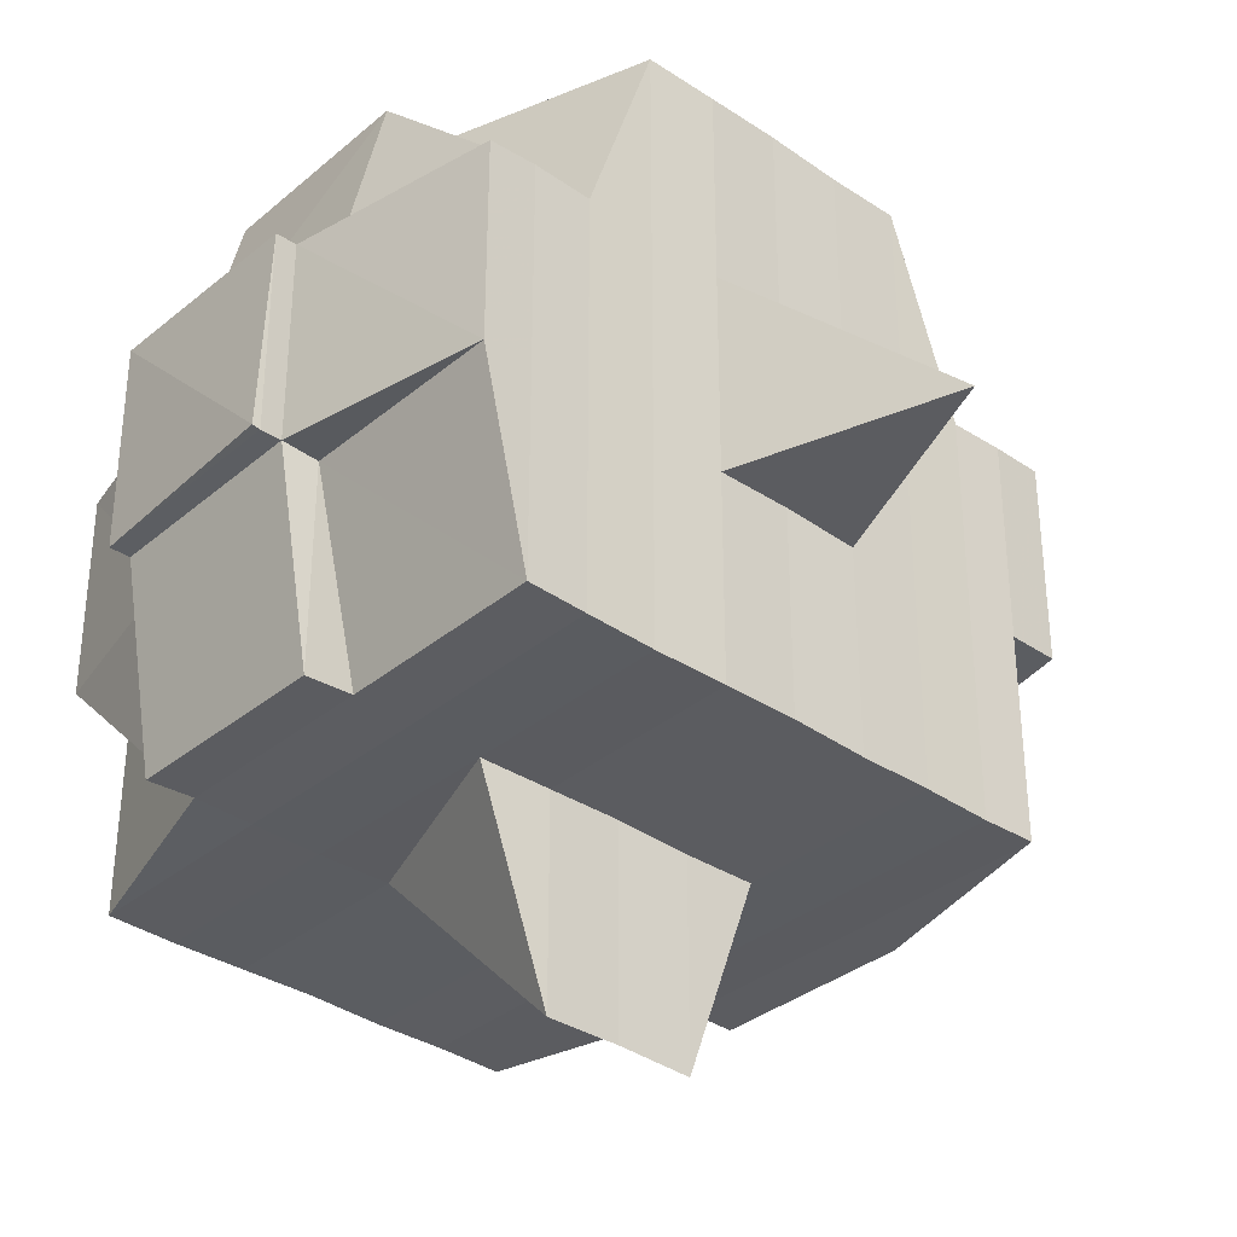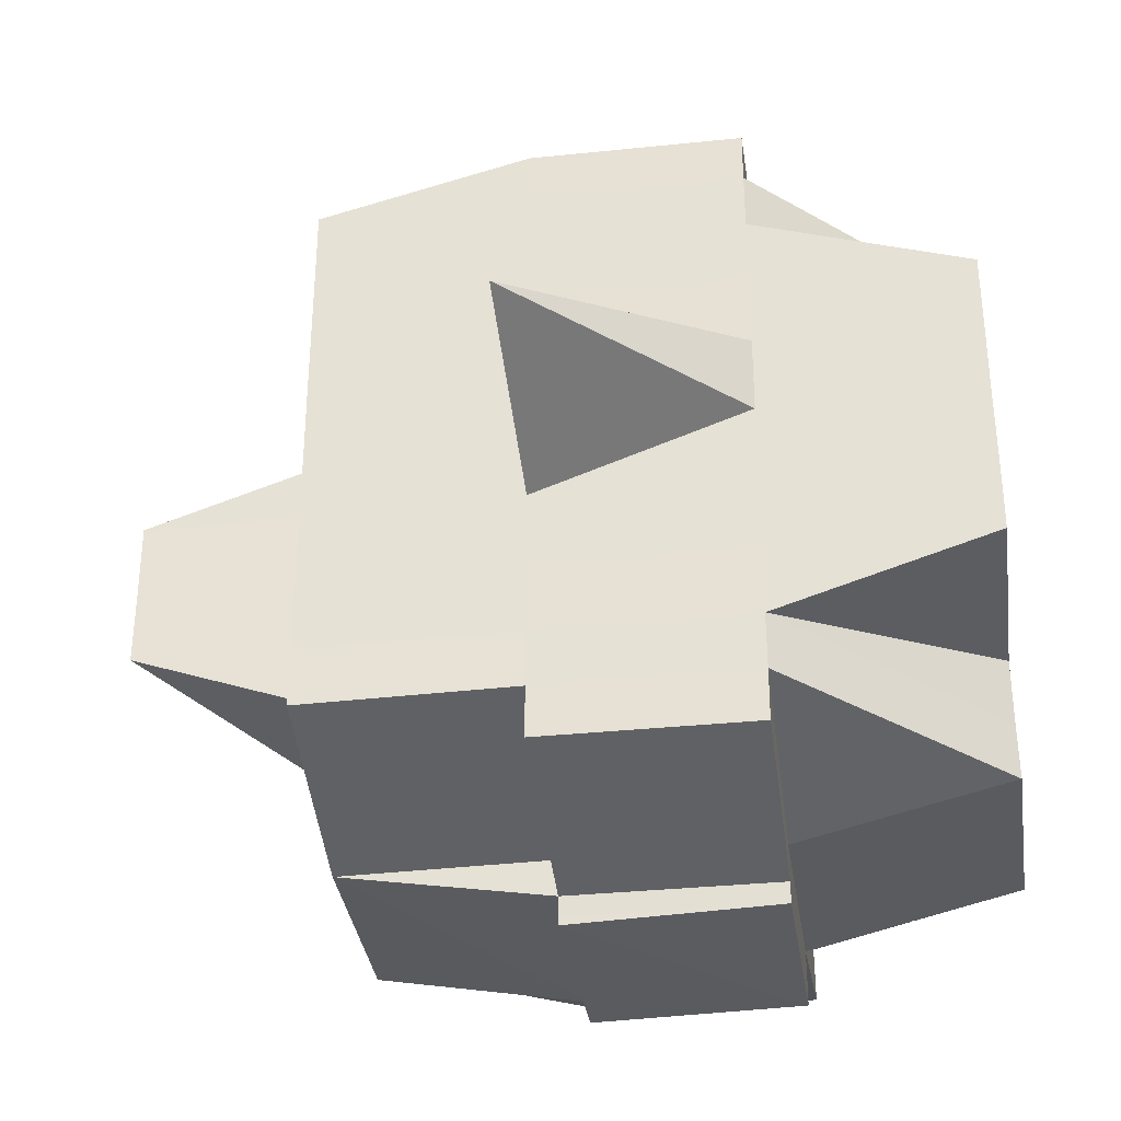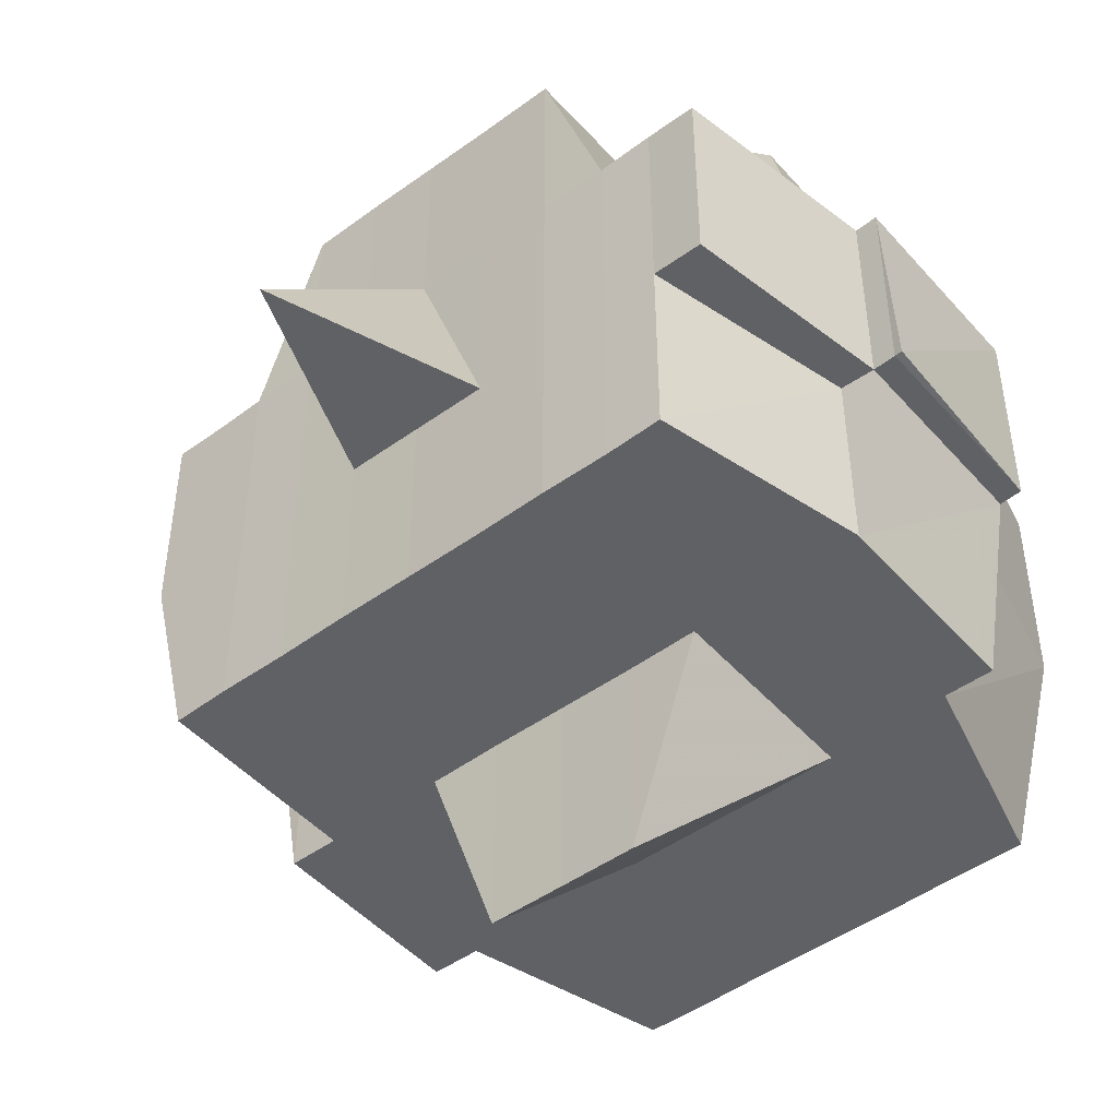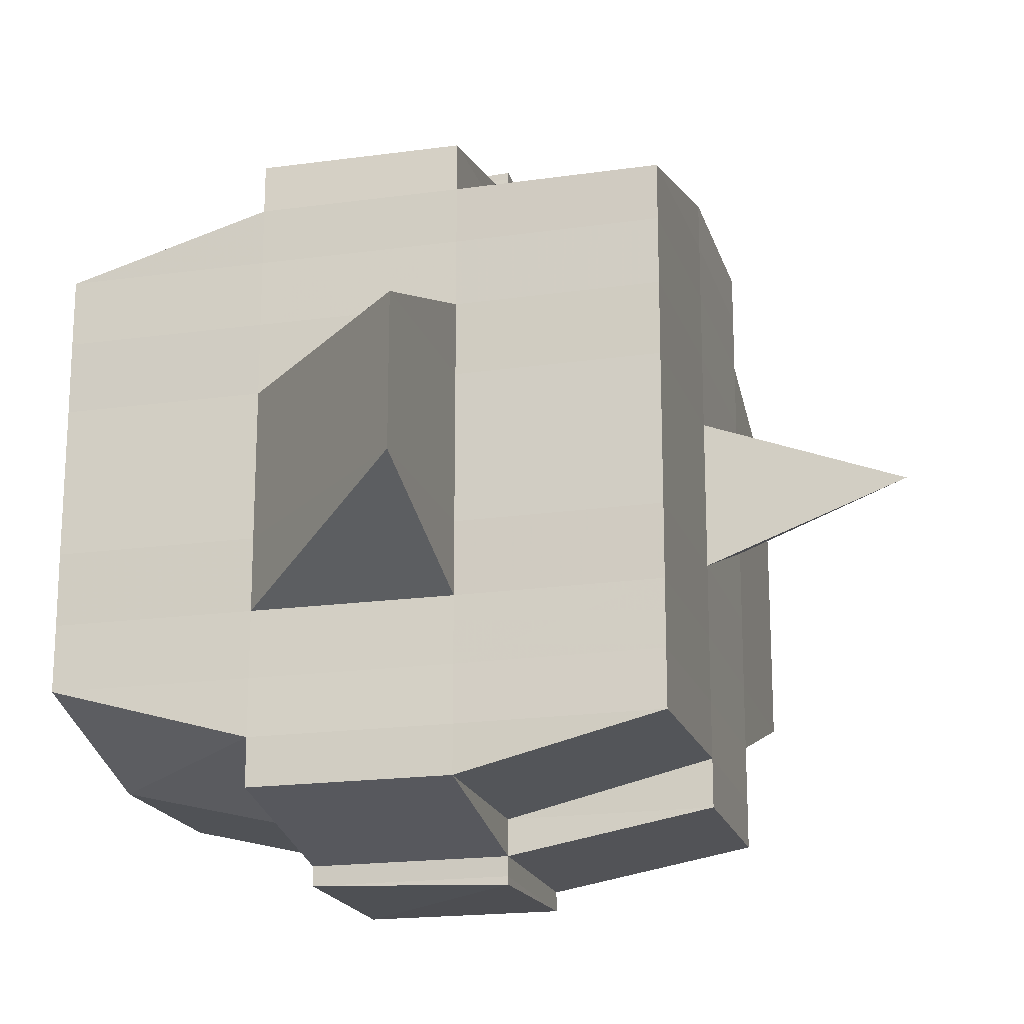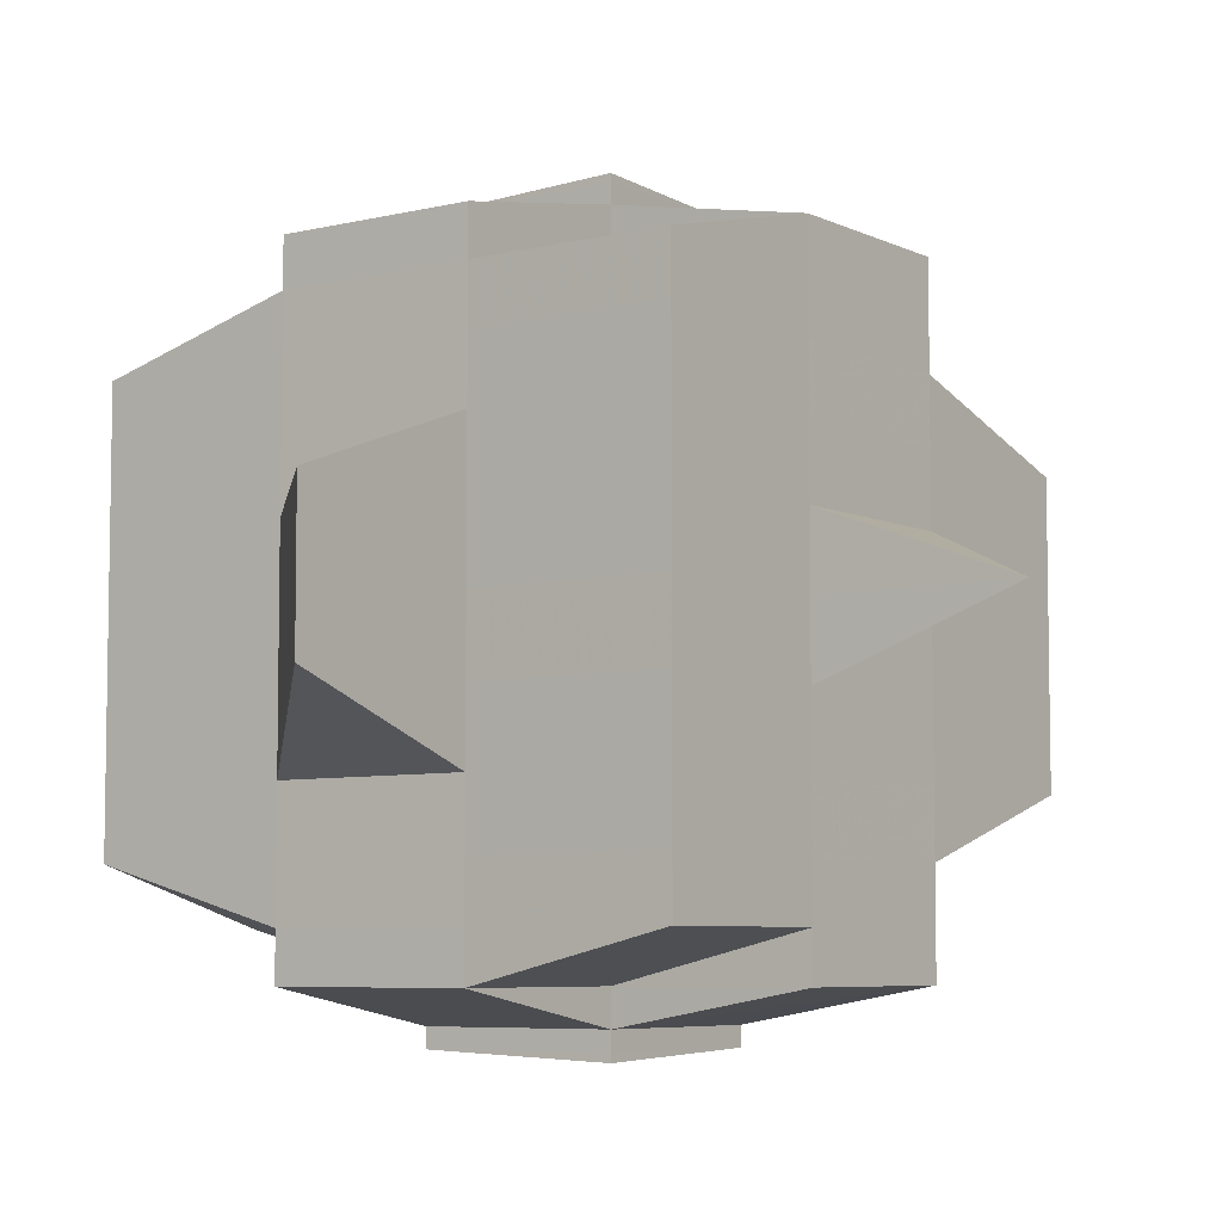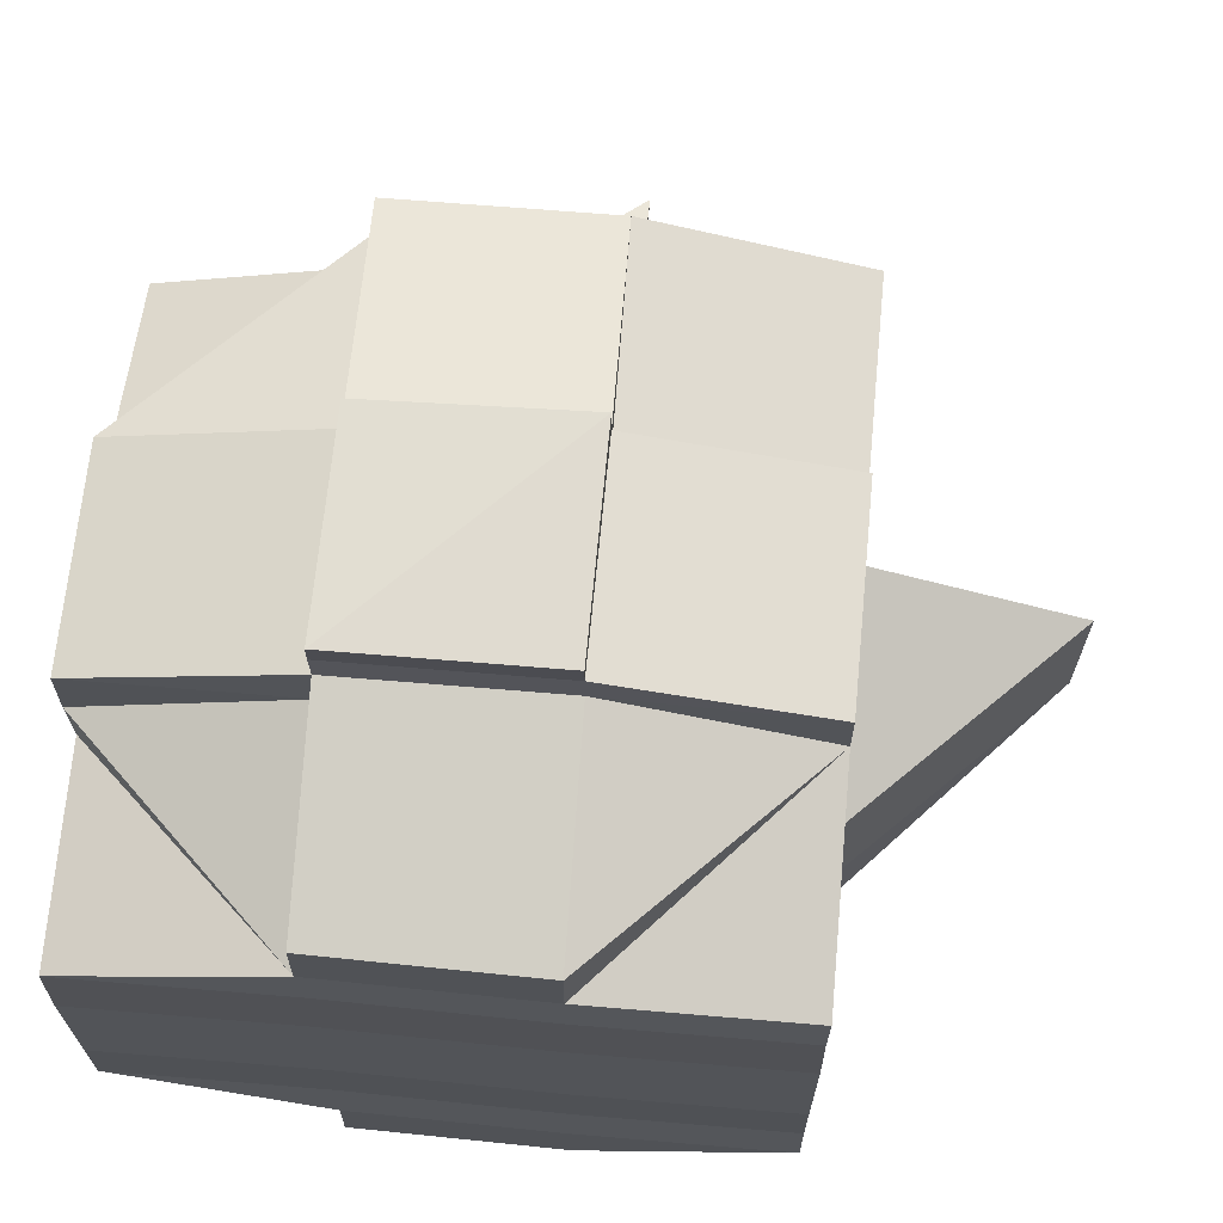
<metadata>
{"format":"obj","ext":"obj","renderer":"f3d","projection":"perspective","resolution":1024,"background":"white","views":[{"elev":-34.8,"azim":47.8,"up":"+Y"},{"elev":-35.2,"azim":98.0,"up":"+Z"},{"elev":-47.9,"azim":129.5,"up":"+Y"},{"elev":-18.8,"azim":14.9,"up":"+Z"},{"elev":-6.3,"azim":36.2,"up":"+Z"},{"elev":67.5,"azim":-85.0,"up":"+Z"}]}
</metadata>
<code>
o 5284
v 2205 1900 15.11
v 2205 1900 15.11
v 2205 1900 15.11
v 2205 1900 15.11
v 2205 1900 15.11
v 2205 1900 15.11
v 2205 1900 15.11
v 2205 1900 15.11
v 2205 1900 15.11
v 2205 1900 15.11
v 2205 1900 15.11
v 2205 1900 15.11
v 2205 1900 15.11
v 2205 1900 15.11
v 2205 1900 15.11
v 2205 1900 15.11
v 2205 1900 15.11
v 2205 1900 15.11
v 2205 1900 15.11
v 2205 1900 15.11
v 2205 1900 15.11
v 2205 1900 15.11
v 2205 1900 15.11
v 2205 1900 15.11
v 2205 1900 15.11
v 2205 1900 15.11
v 2205 1900 15.11
v 2205 1900 15.11
v 2205 1900 15.11
v 2205 1900 15.11
v 2205 1900 15.11
v 2205 1900 15.11
v 2205 1900 15.11
v 2205 1900 15.11
v 2205 1900 15.11
v 2205 1900 15.11
v 2205 1900 15.11
v 2205 1900 15.11
v 2205 1900 15.11
v 2205 1900 15.11
v 2205 1900 15.11
v 2205 1900 15.11
v 2205 1900 15.11
v 2205 1900 15.11
v 2205 1900 15.11
v 2205 1900 15.11
v 2205 1900 15.11
v 2205 1900 15.11
v 2205 1900 15.11
v 2205 1900 15.11
v 2205 1900 15.11
v 2205 1900 15.11
v 2205 1900 15.11
v 2205 1900 15.11
v 2205 1900 15.11
v 2205 1900 15.11
v 2205 1900 15.11
v 2205 1900 15.1
v 2205 1900 15.1
v 2205 1900 15.11
v 2205 1900 15.1
v 2205 1900 15.1
v 2205 1900 15.1
v 2205 1900 15.11
v 2205 1900 15.1
v 2205 1900 15.1
v 2205 1900 15.1
v 2205 1900 15.1
v 2205 1900 15.1
v 2205 1900 15.1
v 2205 1900 15.1
v 2205 1900 15.1
v 2205 1900 15.09
v 2205 1900 15.1
v 2205 1900 15.09
v 2205 1900 15.09
v 2205 1900 15.1
v 2205 1900 15.1
v 2205 1900 15.09
v 2205 1900 15.1
v 2205 1900 15.09
v 2205 1900 15.09
v 2205 1900 15.1
v 2205 1900 15.09
v 2205 1900 15.09
v 2205 1900 15.09
v 2205 1900 15.09
v 2205 1900 15.09
v 2205 1900 15.08
v 2205 1900 15.08
v 2205 1900 15.08
v 2205 1900 15.09
v 2205 1900 15.08
v 2205 1900 15.08
v 2205 1900 15.09
v 2205 1900 15.08
v 2205 1900 15.08
v 2205 1900 15.08
v 2205 1900 15.08
v 2205 1900 15.08
v 2205 1900 15.08
v 2205 1900 15.08
v 2205 1900 15.08
v 2205 1900 15.08
v 2205 1900 15.08
v 2205 1900 15.08
v 2205 1900 15.08
v 2205 1900 15.08
v 2205 1900 15.08
v 2205 1900 15.08
v 2205 1900 15.08
v 2205 1900 15.08
v 2205 1900 15.08
v 2205 1900 15.08
v 2205 1900 15.08
v 2205 1900 15.08
v 2205 1900 15.08
v 2205 1900 15.08
v 2205 1900 15.08
v 2205 1900 15.08
v 2205 1900 15.08
v 2205 1900 15.08
v 2205 1900 15.08
v 2205 1900 15.08
v 2205 1900 15.08
v 2205 1900 15.08
v 2205 1900 15.08
v 2205 1900 15.08
v 2205 1900 15.08
v 2205 1900 15.08
v 2205 1900 15.08
v 2205 1900 15.08
v 2205 1900 15.08
v 2205 1900 15.08
v 2205 1900 15.08
v 2205 1900 15.08
v 2205 1900 15.08
v 2205 1900 15.08
v 2205 1900 15.08
v 2205 1900 15.08
v 2205 1900 15.08
v 2205 1900 15.08
v 2205 1900 15.08
v 2205 1900 15.08
v 2205 1900 15.08
v 2205 1900 15.08
v 2205 1900 15.08
v 2205 1900 15.08
v 2205 1900 15.08
v 2205 1900 15.08
v 2205 1900 15.08
v 2205 1900 15.08
v 2205 1900 15.09
v 2205 1900 15.08
v 2205 1900 15.08
v 2205 1900 15.09
v 2205 1900 15.09
v 2205 1900 15.09
v 2205 1900 15.1
v 2205 1900 15.09
v 2205 1900 15.1
v 2205 1900 15.1
v 2205 1900 15.08
v 2205 1900 15.1
v 2205 1900 15.1
v 2205 1900 15.1
v 2205 1900 15.1
v 2205 1900 15.09
v 2205 1900 15.09
v 2205 1900 15.09
v 2205 1900 15.09
v 2205 1900 15.1
v 2205 1900 15.1
v 2205 1900 15.1
v 2205 1900 15.1
v 2205 1900 15.1
v 2205 1900 15.1
v 2205 1900 15.11
v 2205 1900 15.11
v 2205 1900 15.11
v 2205 1900 15.11
v 2205 1900 15.11
v 2205 1900 15.11
v 2205 1900 15.11
v 2205 1900 15.11
v 2205 1900 15.11
v 2205 1900 15.11
v 2205 1900 15.11
v 2205 1900 15.11
v 2205 1900 15.11
v 2205 1900 15.11
v 2205 1900 15.11
v 2205 1900 15.11
v 2205 1900 15.1
v 2205 1900 15.11
v 2205 1900 15.11
v 2205 1900 15.11
v 2205 1900 15.1
v 2205 1900 15.1
v 2205 1900 15.1
v 2205 1900 15.1
v 2205 1900 15.1
v 2205 1900 15.1
v 2205 1900 15.09
v 2205 1900 15.1
v 2205 1900 15.1
v 2205 1900 15.1
v 2205 1900 15.09
v 2205 1900 15.09
v 2205 1900 15.09
v 2205 1900 15.08
v 2205 1900 15.09
v 2205 1900 15.09
v 2205 1900 15.08
v 2205 1900 15.08
v 2205 1900 15.08
v 2205 1900 15.08
v 2205 1900 15.08
v 2205 1900 15.08
v 2205 1900 15.08
v 2205 1900 15.08
v 2205 1900 15.08
v 2205 1900 15.11
v 2205 1900 15.11
v 2205 1900 15.11
v 2205 1900 15.11
v 2205 1900 15.11
v 2205 1900 15.11
v 2205 1900 15.11
v 2205 1900 15.11
v 2205 1900 15.11
v 2205 1900 15.11
v 2205 1900 15.11
v 2205 1900 15.11
v 2205 1900 15.11
v 2205 1900 15.11
v 2205 1900 15.1
v 2205 1900 15.11
v 2205 1900 15.1
v 2205 1900 15.1
v 2205 1900 15.11
v 2205 1900 15.1
v 2205 1900 15.1
v 2205 1900 15.1
v 2205 1900 15.1
v 2205 1900 15.1
v 2205 1900 15.1
v 2205 1900 15.1
v 2205 1900 15.1
v 2205 1900 15.1
v 2205 1900 15.1
v 2205 1900 15.1
v 2205 1900 15.09
v 2205 1900 15.1
v 2205 1900 15.09
v 2205 1900 15.1
v 2205 1900 15.09
v 2205 1900 15.09
v 2205 1900 15.1
v 2205 1900 15.1
v 2205 1900 15.09
v 2205 1900 15.09
v 2205 1900 15.09
v 2205 1900 15.08
v 2205 1900 15.09
v 2205 1900 15.08
v 2205 1900 15.08
v 2205 1900 15.09
v 2205 1900 15.09
v 2205 1900 15.1
v 2205 1900 15.09
v 2205 1900 15.1
v 2205 1900 15.09
v 2205 1900 15.1
v 2205 1900 15.09
v 2205 1900 15.08
v 2205 1900 15.1
v 2205 1900 15.1
v 2205 1900 15.1
v 2205 1900 15.1
v 2205 1900 15.1
v 2205 1900 15.09
v 2205 1900 15.1
v 2205 1900 15.08
v 2205 1900 15.08
v 2205 1900 15.08
v 2205 1900 15.08
v 2205 1900 15.08
v 2205 1900 15.08
v 2205 1900 15.08
v 2205 1900 15.08
v 2205 1900 15.08
v 2205 1900 15.08
v 2205 1900 15.08
v 2205 1900 15.09
v 2205 1900 15.09
v 2205 1900 15.09
v 2205 1900 15.09
v 2205 1900 15.08
v 2205 1900 15.09
v 2205 1900 15.1
v 2205 1900 15.09
v 2205 1900 15.09
v 2205 1900 15.09
v 2205 1900 15.1
v 2205 1900 15.1
v 2205 1900 15.1
v 2205 1900 15.1
v 2205 1900 15.1
v 2205 1900 15.1
v 2205 1900 15.1
v 2205 1900 15.1
v 2205 1900 15.1
v 2205 1900 15.1
v 2205 1900 15.1
v 2205 1900 15.11
v 2205 1900 15.11
v 2205 1900 15.11
v 2205 1900 15.11
v 2205 1900 15.11
v 2205 1900 15.11
v 2205 1900 15.11
v 2205 1900 15.11
v 2205 1900 15.11
v 2205 1900 15.1
v 2205 1900 15.1
v 2205 1900 15.1
v 2205 1900 15.1
v 2205 1900 15.09
v 2205 1900 15.08
v 2205 1900 15.08
v 2205 1900 15.08
v 2205 1900 15.08
v 2205 1900 15.08
v 2205 1900 15.08
v 2205 1900 15.08
v 2205 1900 15.08
f 1 2 3
f 4 5 1
f 6 7 3
f 8 9 7
f 10 11 8
f 11 12 13
f 12 14 15
f 16 17 9
f 18 19 6
f 20 21 19
f 19 22 23
f 16 24 25
f 24 26 17
f 27 24 28
f 29 30 24
f 19 31 32
f 32 33 34
f 31 35 22
f 36 31 37
f 38 39 31
f 40 41 33
f 40 42 41
f 43 44 40
f 5 43 45
f 46 40 45
f 45 47 2
f 48 49 47
f 50 51 49
f 52 50 40
f 53 52 40
f 44 54 52
f 52 55 50
f 56 55 52
f 55 57 42
f 56 58 55
f 59 58 60
f 61 62 58
f 58 63 55
f 55 63 64
f 63 65 57
f 58 66 63
f 62 67 66
f 68 66 58
f 66 69 63
f 69 70 65
f 63 69 71
f 66 72 69
f 67 73 72
f 74 72 66
f 73 75 76
f 72 77 69
f 69 77 78
f 72 76 77
f 79 76 72
f 77 80 70
f 76 81 77
f 81 82 80
f 77 81 83
f 76 84 81
f 85 84 76
f 84 86 81
f 86 87 82
f 81 86 88
f 84 89 86
f 85 89 84
f 89 90 86
f 90 91 87
f 86 90 92
f 93 89 85
f 93 94 89
f 95 93 85
f 94 96 97
f 98 99 96
f 100 99 101
f 102 101 103
f 104 94 93
f 104 105 94
f 106 104 93
f 106 93 95
f 107 104 106
f 107 105 104
f 108 105 109
f 110 111 107
f 111 112 113
f 105 114 115
f 116 117 105
f 118 119 114
f 112 120 118
f 105 118 121
f 122 123 119
f 117 122 124
f 120 125 126
f 127 126 128
f 124 129 130
f 131 128 132
f 133 132 134
f 135 136 131
f 136 125 137
f 138 136 139
f 140 137 141
f 142 135 143
f 144 141 145
f 124 144 146
f 147 143 148
f 149 142 148
f 148 145 150
f 148 150 151
f 152 151 153
f 152 148 154
f 155 148 152
f 156 153 157
f 158 157 159
f 156 152 160
f 161 159 162
f 163 152 156
f 163 155 152
f 164 162 165
f 166 167 164
f 167 168 161
f 168 169 170
f 171 170 172
f 173 172 174
f 175 174 176
f 177 165 178
f 179 178 180
f 181 180 182
f 183 182 184
f 185 186 184
f 187 188 186
f 189 190 183
f 191 179 190
f 179 177 192
f 193 179 191
f 50 193 191
f 194 177 179
f 193 194 179
f 71 194 193
f 195 193 196
f 197 198 193
f 198 199 194
f 194 200 177
f 78 200 194
f 199 201 200
f 200 202 203
f 201 204 205
f 83 205 200
f 200 205 206
f 205 207 202
f 204 208 209
f 88 209 205
f 205 209 173
f 209 210 207
f 208 211 212
f 212 213 210
f 92 212 209
f 209 212 171
f 212 163 156
f 214 163 212
f 214 155 163
f 215 155 214
f 90 215 214
f 216 215 90
f 217 218 90
f 218 219 215
f 215 146 155
f 219 220 146
f 121 146 215
f 146 130 221
f 146 221 222
f 223 224 225
f 224 226 227
f 223 228 229
f 230 231 31
f 31 231 46
f 231 232 35
f 230 233 231
f 234 235 232
f 231 234 236
f 233 234 231
f 233 237 234
f 238 233 230
f 24 238 230
f 192 238 24
f 30 239 238
f 237 240 234
f 234 240 241
f 242 237 233
f 238 243 233
f 243 242 233
f 244 243 238
f 239 245 243
f 246 247 244
f 242 248 237
f 243 249 242
f 249 248 242
f 250 249 243
f 247 251 250
f 245 252 249
f 252 253 254
f 251 255 256
f 255 257 258
f 256 259 260
f 258 261 259
f 253 262 263
f 262 264 265
f 160 265 263
f 264 266 267
f 154 267 265
f 263 265 268
f 265 267 269
f 265 269 268
f 263 268 270
f 268 269 271
f 270 268 272
f 268 273 274
f 269 275 273
f 269 276 275
f 270 274 277
f 248 277 278
f 279 270 248
f 248 270 280
f 281 282 270
f 283 281 248
f 267 284 269
f 267 285 284
f 286 285 267
f 285 107 284
f 284 107 106
f 286 287 288
f 289 290 287
f 291 290 292
f 293 292 294
f 284 106 295
f 295 106 95
f 95 296 297
f 298 299 295
f 295 95 300
f 300 95 79
f 300 297 301
f 302 295 300
f 303 295 302
f 304 298 302
f 302 300 305
f 305 300 74
f 305 301 306
f 307 302 305
f 271 302 307
f 308 304 307
f 307 305 309
f 309 305 68
f 309 306 310
f 311 307 309
f 272 307 311
f 312 308 311
f 313 312 240
f 280 311 240
f 311 309 314
f 240 311 314
f 314 309 315
f 240 314 241
f 314 310 316
f 241 314 56
f 241 56 317
f 317 316 318
f 319 320 317
f 321 318 322
f 323 324 322
f 325 326 327
f 328 329 326
f 330 331 332
f 333 334 335
f 335 336 337

</code>
